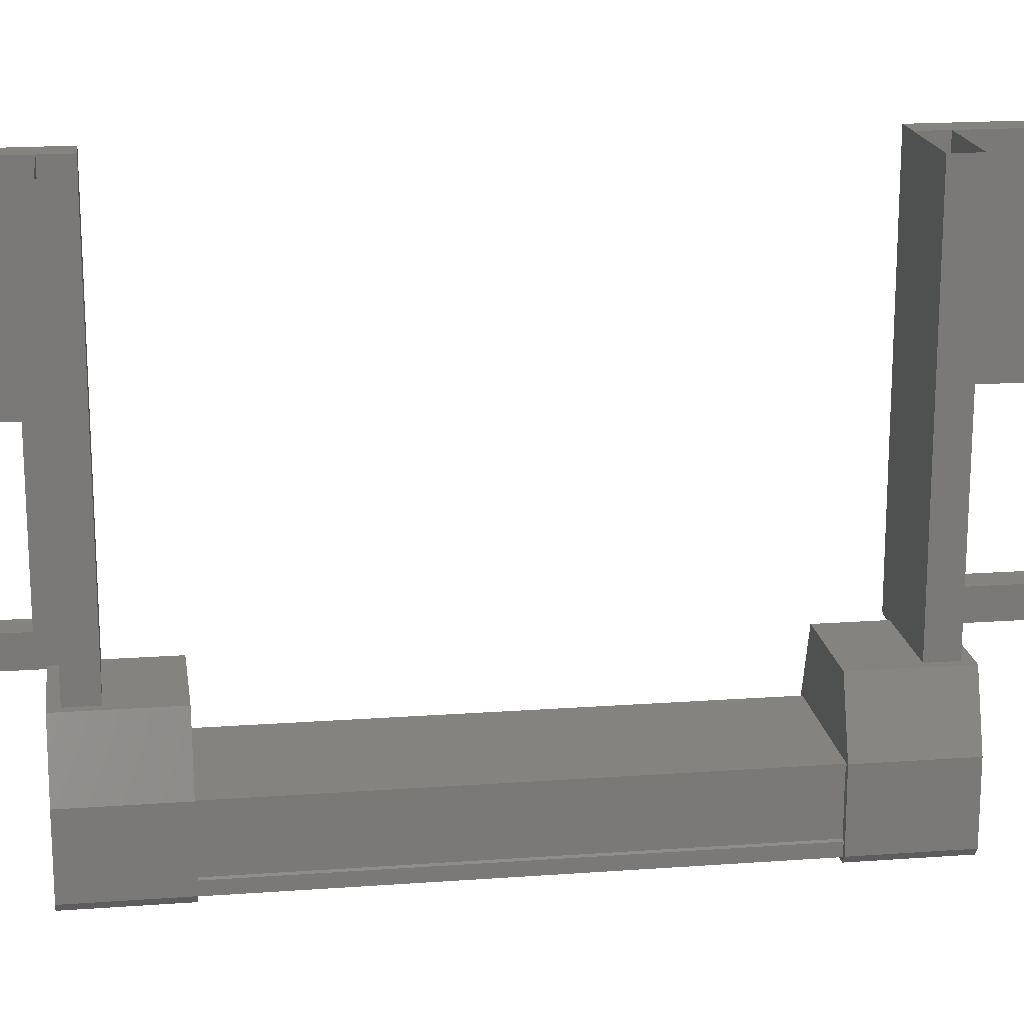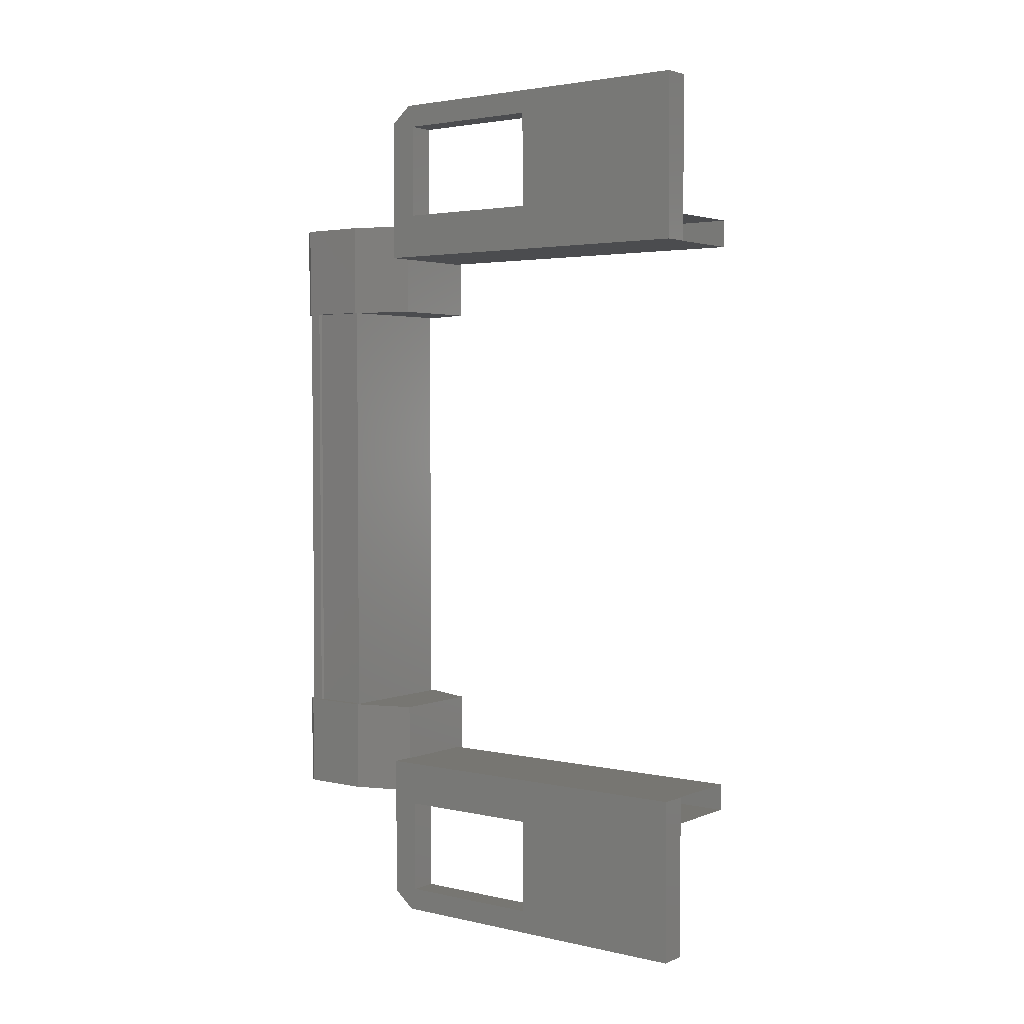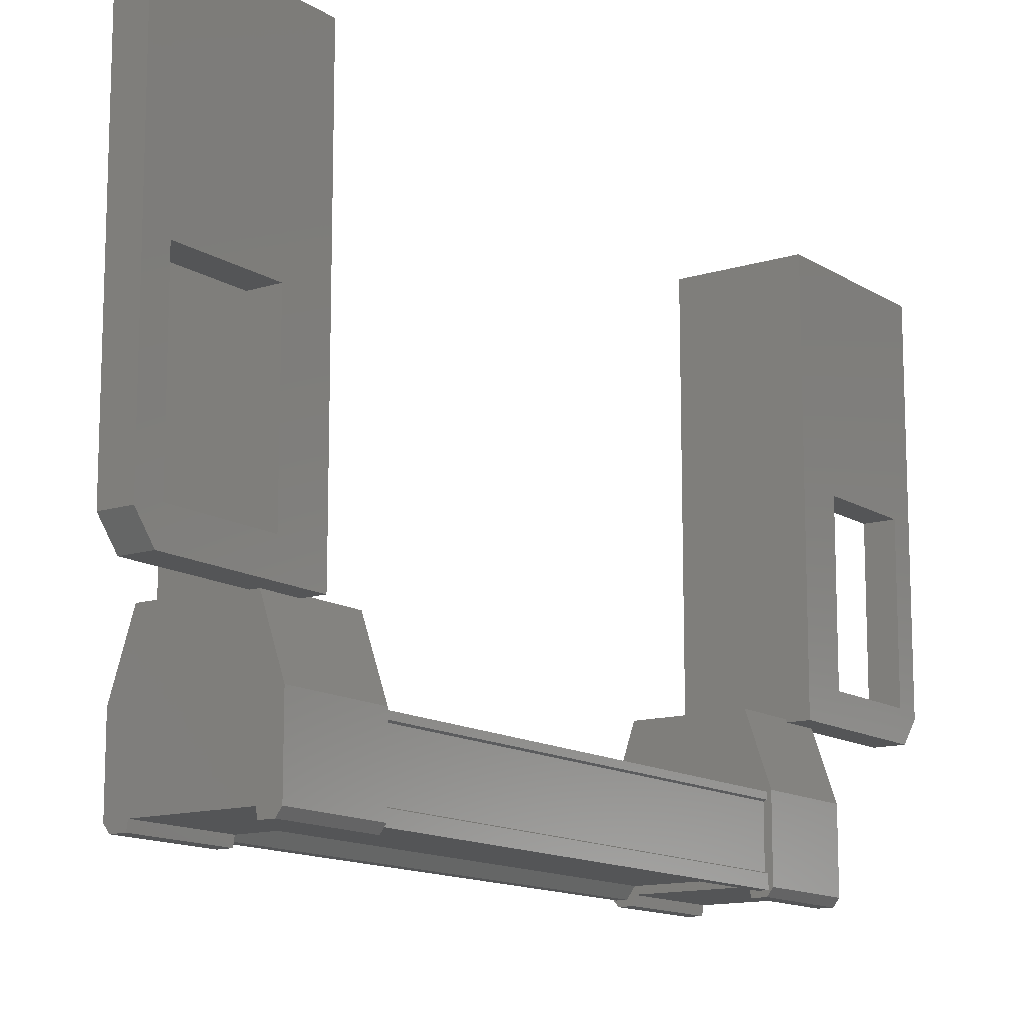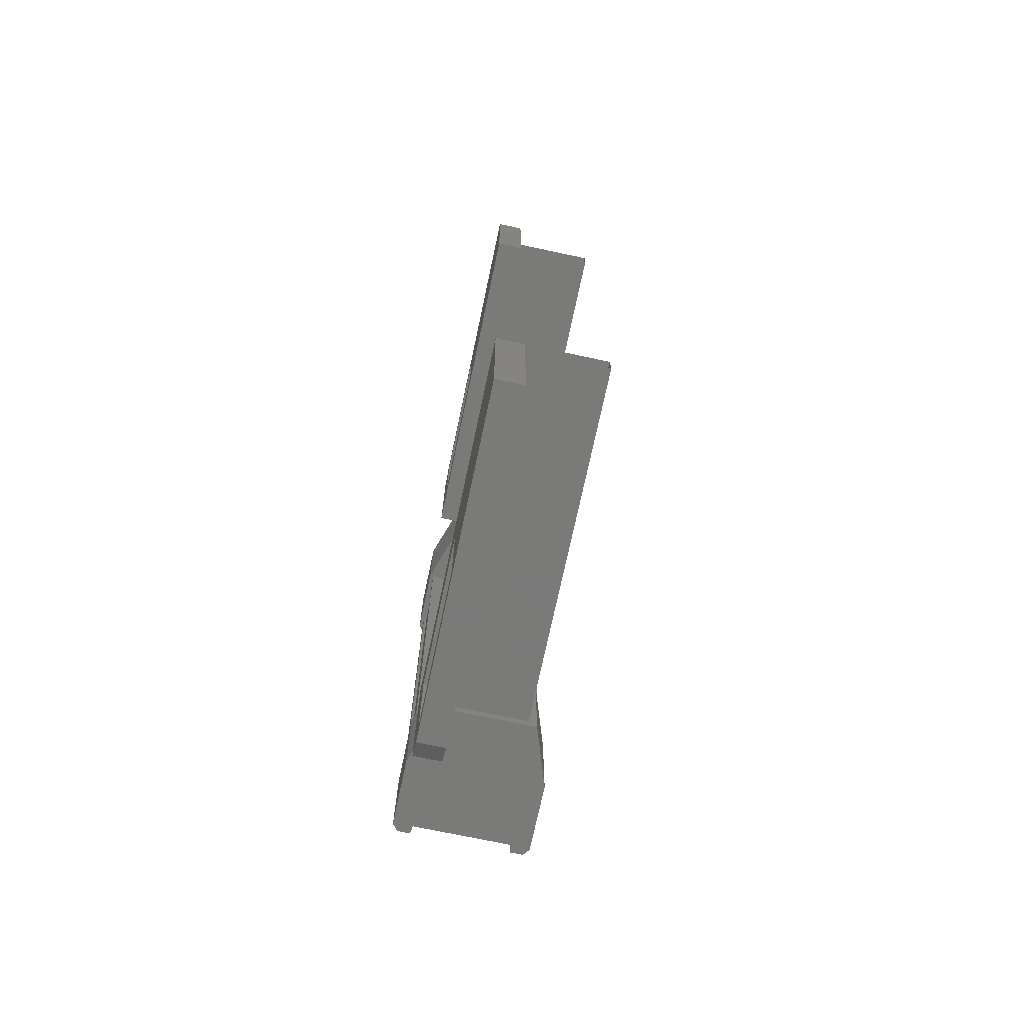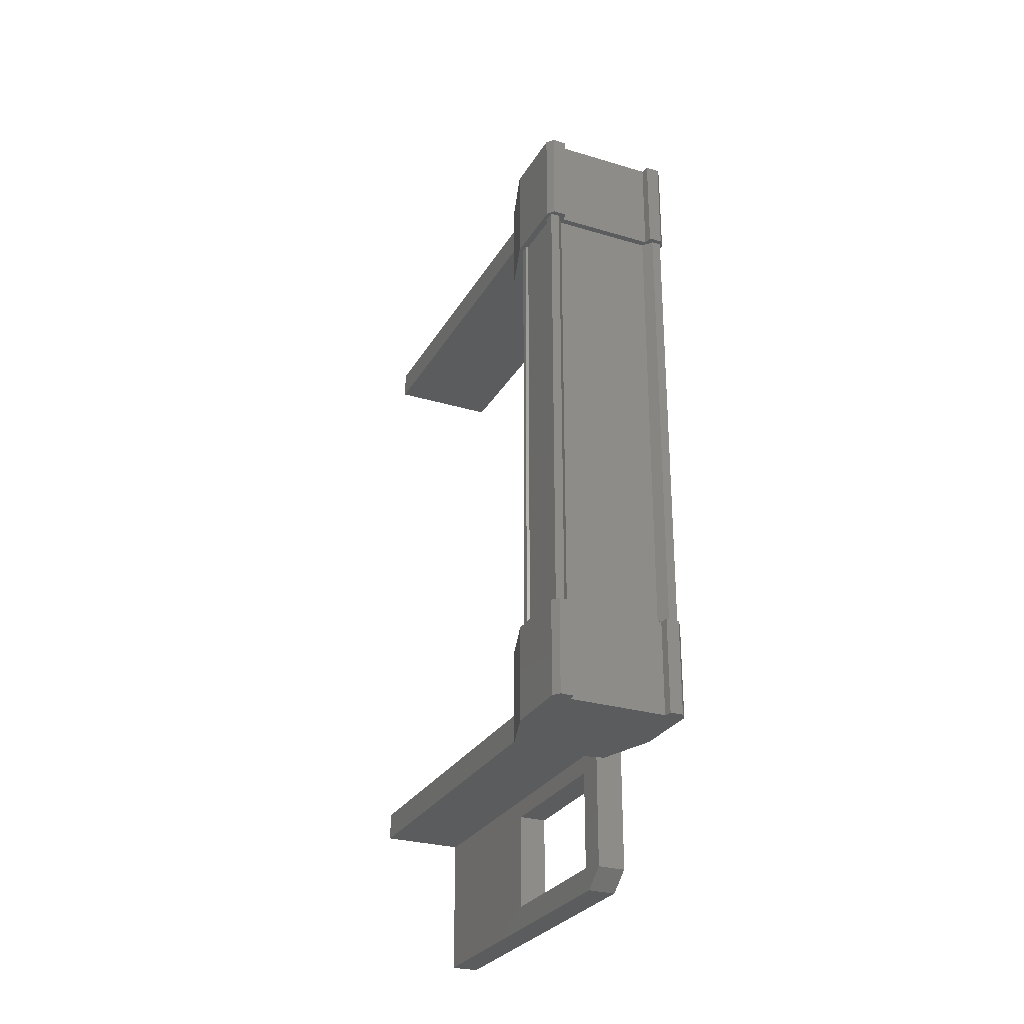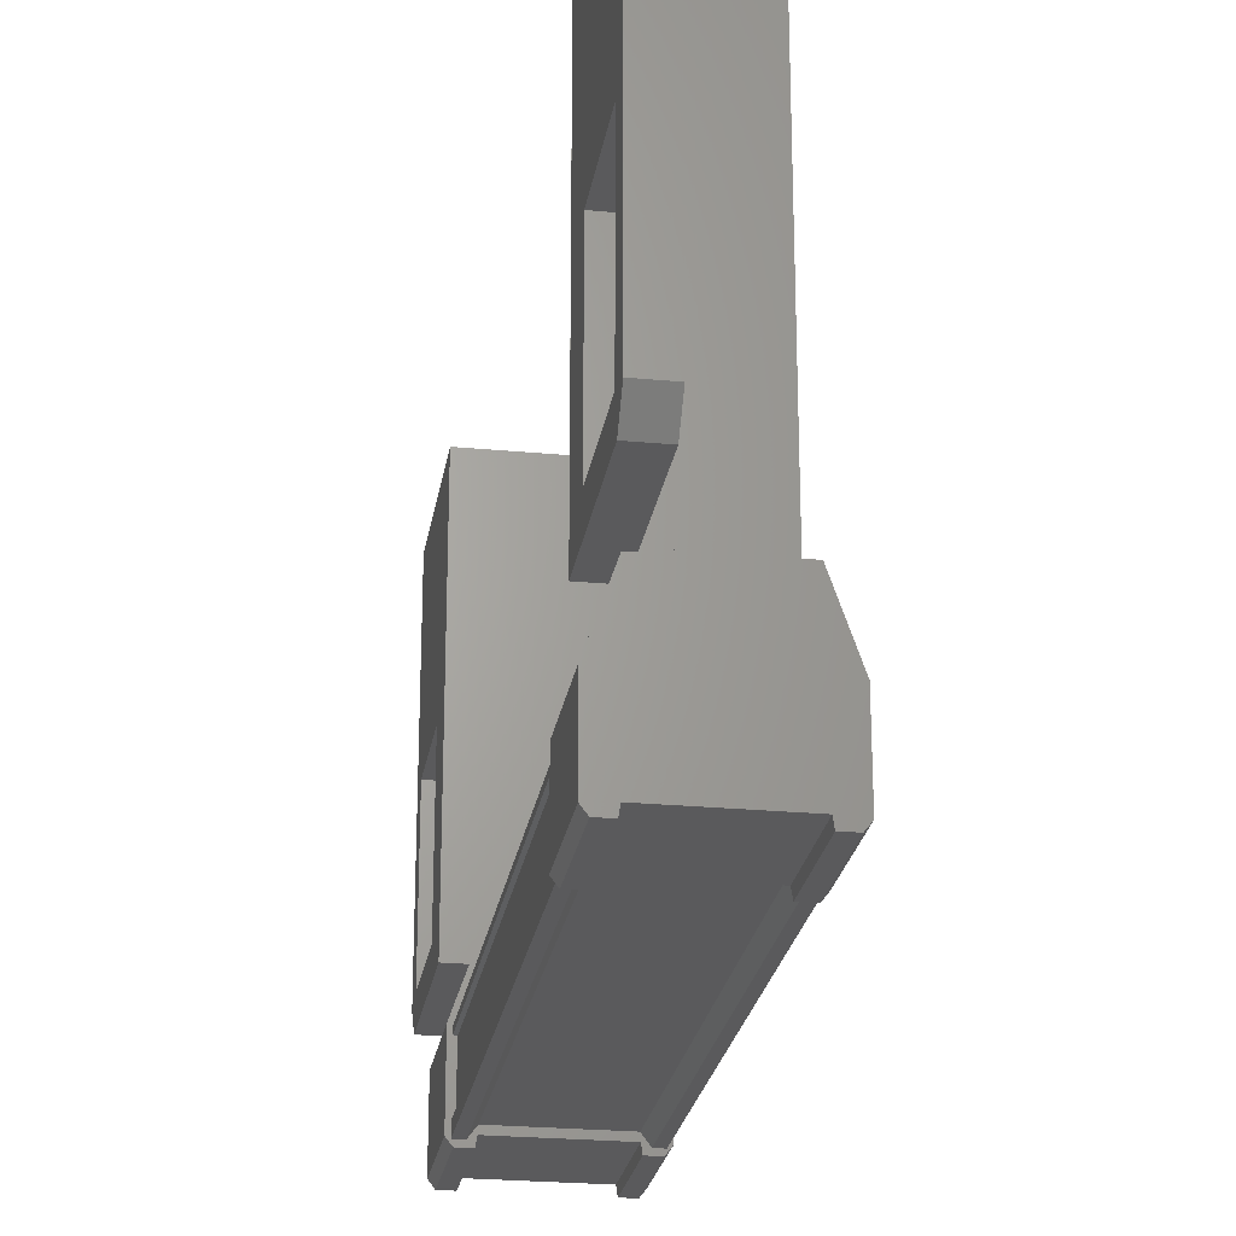
<metadata>
{"format":"stl","ext":"stl","renderer":"f3d","projection":"perspective","resolution":1024,"background":"white","views":[{"elev":17.9,"azim":81.9,"up":"+Z"},{"elev":3.0,"azim":-52.8,"up":"+Y"},{"elev":-13.2,"azim":-144.5,"up":"+Z"},{"elev":-72.7,"azim":-12.0,"up":"+Y"},{"elev":-27.9,"azim":155.6,"up":"+Y"},{"elev":-24.5,"azim":-8.9,"up":"+Z"}]}
</metadata>
<code>
# stl→obj: 132 verts, 210 faces
v -64.24 -963 25.52
v -64.17 -961.8 25.6
v -64.17 -963 25.6
v -64.17 -961.8 26.45
v -65.82 -970.8 27.49
v -65.49 -970.8 29.32
v -65.49 -970.8 27.49
v -65.49 -971.1 27.42
v -65.5 -960.2 27.42
v -65.5 -960.5 29.32
v -65.5 -960.5 27.49
v -65.83 -960.5 27.49
v -65.79 -962.7 25.58
v -65.68 -962.7 25.58
v -65.68 -968.6 25.58
v -65.59 -968.6 25.7
v -64.17 -969.5 26.45
v -64.17 -968.4 25.6
v -64.17 -968.4 26.45
v -64.41 -968.4 25.62
v -64.22 -962.7 26.36
v -64.21 -968.6 26.36
v -64.25 -962.7 26.35
v -64.25 -968.6 26.35
v -64.25 -968.6 25.74
v -65.5 -961 30.41
v -65.5 -960.2 31.51
v -65.5 -962.2 31.51
v -65.83 -962.2 31.51
v -65.83 -962.2 27.15
v -65.61 -961.8 25.52
v -65.77 -963 25.52
v -65.77 -961.8 25.52
v -65.84 -963 25.6
v -65.84 -961.8 25.6
v -65.49 -969.1 31.51
v -65.83 -969.1 31.51
v -65.49 -971.1 31.51
v -65.82 -971.1 31.51
v -65.82 -971.1 27.42
v -65.83 -960.5 27.15
v -65.5 -960.5 27.15
v -65.5 -962.2 27.15
v -65.5 -961.7 27.49
v -65.5 -961.7 29.32
v -64.42 -962.7 25.7
v -64.33 -962.7 25.58
v -64.32 -968.6 25.58
v -64.22 -962.7 25.58
v -64.21 -968.6 25.58
v -65.49 -969.6 29.32
v -65.49 -969.6 27.49
v -65.49 -969.1 27.15
v -65.49 -970.9 27.15
v -65.82 -970.9 27.15
v -65.83 -969.5 25.6
v -65.83 -968.4 25.6
v -65.77 -969.5 25.52
v -65.77 -968.4 25.52
v -65.61 -969.5 25.52
v -64.39 -968.4 25.52
v -64.23 -968.4 25.52
v -64.17 -969.5 25.6
v -64.17 -963 26.45
v -64.41 -963 25.62
v -64.4 -963 25.52
v -64.41 -968.6 25.7
v -65.59 -962.7 25.7
v -65.83 -961.7 27.49
v -65.83 -961.7 29.32
v -65.83 -960.2 31.51
v -65.83 -960.2 27.42
v -65.83 -969.1 27.15
v -65.83 -969.6 29.32
v -65.82 -970.8 29.32
v -64.52 -962.2 27.17
v -64.52 -962.2 31.51
v -64.52 -961.9 27.17
v -64.52 -961.9 31.51
v -65.83 -961.9 27.17
v -65.83 -961.9 31.51
v -64.21 -968.6 25.72
v -64.22 -962.7 25.72
v -64.25 -962.7 25.74
v -65.83 -969.4 31.51
v -65.83 -969.4 27.17
v -64.52 -969.4 31.51
v -64.52 -969.4 27.17
v -64.52 -969.1 31.51
v -64.52 -969.1 27.17
v -65.83 -969.1 27.17
v -64.22 -962.7 26.43
v -64.21 -968.6 26.43
v -65.79 -962.7 26.43
v -65.78 -968.6 26.43
v -65.79 -962.7 26.36
v -65.78 -968.6 26.36
v -65.76 -962.7 26.35
v -65.75 -968.6 26.35
v -65.76 -962.7 25.74
v -65.75 -968.6 25.74
v -65.79 -962.7 25.72
v -65.78 -968.6 25.72
v -65.78 -968.6 25.58
v -65.49 -970.4 30.41
v -65.83 -969.6 27.49
v -65.83 -960.5 29.32
v -65.6 -961.8 25.62
v -65.6 -963 25.62
v -65.61 -963 25.52
v -65.84 -963 26.45
v -65.84 -961.8 26.45
v -64.41 -961.8 25.62
v -64.24 -961.8 25.52
v -64.4 -961.8 25.52
v -65.58 -963 27.18
v -65.59 -961.8 27.18
v -64.43 -961.8 27.18
v -64.42 -963 27.18
v -65.83 -969.5 26.45
v -64.42 -969.5 27.18
v -64.42 -968.4 27.18
v -65.58 -968.4 27.18
v -65.58 -969.5 27.18
v -65.83 -968.4 26.45
v -65.59 -968.4 25.62
v -64.41 -969.5 25.62
v -64.39 -969.5 25.52
v -64.23 -969.5 25.52
v -65.59 -969.5 25.62
v -65.61 -968.4 25.52
v -65.83 -962.2 27.17
f 1 2 3
f 3 2 4
f 5 6 7
f 7 6 8
f 9 10 11
f 11 10 12
f 13 14 15
f 15 14 16
f 17 18 19
f 19 18 20
f 21 22 23
f 23 22 24
f 24 25 23
f 26 27 28
f 28 27 29
f 29 30 28
f 31 32 33
f 33 32 34
f 34 35 33
f 36 37 38
f 38 37 39
f 39 40 38
f 41 42 43
f 43 42 44
f 44 45 43
f 46 47 48
f 48 47 49
f 49 50 48
f 51 52 53
f 53 52 54
f 54 55 53
f 56 57 58
f 58 57 59
f 59 60 58
f 61 20 62
f 62 20 18
f 18 63 62
f 17 63 18
f 4 64 3
f 3 64 65
f 65 1 3
f 66 1 65
f 48 67 46
f 46 67 16
f 16 68 46
f 14 68 16
f 69 30 70
f 70 30 29
f 29 71 70
f 27 71 29
f 72 71 27
f 36 73 37
f 37 73 74
f 74 39 37
f 75 39 74
f 40 39 75
f 29 76 77
f 77 76 78
f 78 79 77
f 80 79 78
f 81 79 80
f 50 49 82
f 82 49 83
f 83 25 82
f 84 25 83
f 23 25 84
f 85 86 87
f 87 86 88
f 88 89 87
f 90 89 88
f 37 89 90
f 90 91 37
f 21 92 93
f 93 92 94
f 94 95 93
f 96 95 94
f 97 95 96
f 96 98 97
f 97 98 99
f 99 98 100
f 100 101 99
f 102 101 100
f 103 101 102
f 102 13 103
f 103 13 104
f 104 13 15
f 40 8 38
f 38 8 6
f 6 105 38
f 51 105 6
f 36 105 51
f 51 53 36
f 36 53 73
f 73 53 55
f 55 106 73
f 5 106 55
f 52 106 5
f 5 7 52
f 52 7 54
f 54 7 8
f 8 55 54
f 40 55 8
f 5 55 40
f 40 75 5
f 5 75 6
f 6 75 74
f 74 51 6
f 106 51 74
f 52 51 106
f 44 69 45
f 45 69 70
f 70 10 45
f 107 10 70
f 12 10 107
f 107 72 12
f 12 72 41
f 41 72 9
f 9 42 41
f 11 42 9
f 44 42 11
f 11 12 44
f 44 12 69
f 69 12 41
f 41 30 69
f 43 30 41
f 28 30 43
f 43 45 28
f 28 45 26
f 26 45 10
f 10 27 26
f 9 27 10
f 72 27 9
f 108 109 31
f 31 109 110
f 110 32 31
f 109 32 110
f 34 32 109
f 109 111 34
f 34 111 35
f 35 111 112
f 112 108 35
f 4 108 112
f 113 108 4
f 4 2 113
f 113 2 114
f 114 2 1
f 1 115 114
f 66 115 1
f 113 115 66
f 66 65 113
f 113 65 109
f 109 65 64
f 64 111 109
f 116 111 64
f 112 111 116
f 116 117 112
f 112 117 118
f 118 117 116
f 116 119 118
f 64 119 116
f 118 119 64
f 64 4 118
f 118 4 112
f 120 17 121
f 121 17 19
f 19 122 121
f 123 122 19
f 121 122 123
f 123 124 121
f 121 124 120
f 120 124 123
f 123 125 120
f 19 125 123
f 126 125 19
f 19 20 126
f 126 20 127
f 127 20 61
f 61 128 127
f 62 128 61
f 129 128 62
f 62 63 129
f 129 63 127
f 127 63 17
f 17 130 127
f 120 130 17
f 56 130 120
f 120 125 56
f 56 125 57
f 57 125 126
f 126 59 57
f 131 59 126
f 60 59 131
f 131 126 60
f 60 126 130
f 130 126 127
f 70 71 107
f 107 71 72
f 56 58 130
f 130 58 60
f 35 108 33
f 33 108 31
f 129 127 128
f 114 115 113
f 38 105 36
f 113 109 108
f 78 76 80
f 88 86 90
f 93 22 21
f 76 29 132
f 73 106 74

</code>
